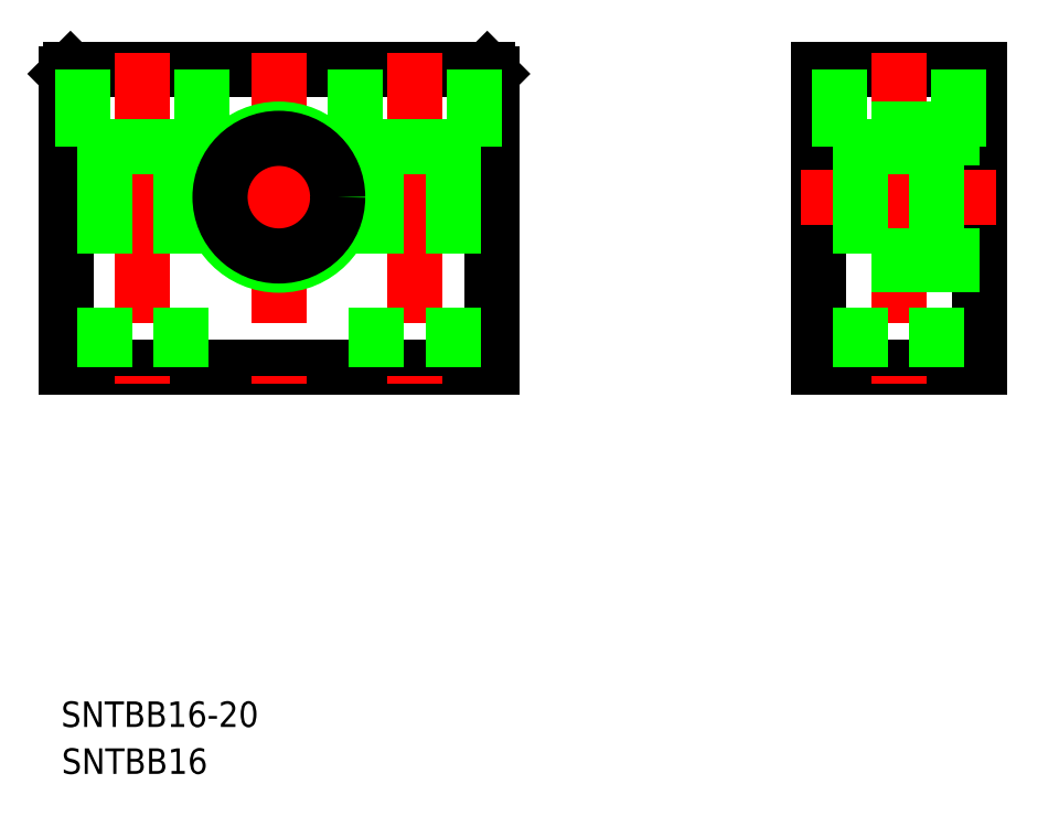
<metadata>
{"format":"dxf","ext":"dxf","renderer":"ezdxf+matplotlib","layout":"modelspace","background":"white","min_lineweight":24,"dpi":150}
</metadata>
<code>
0
SECTION
2
ENTITIES
0
LINE
8
0
10
50
20
0
30
0
11
50
21
34.5
31
0
0
LINE
8
0
10
49.5
20
35
30
0
11
0.5
21
35
31
0
0
LINE
8
0
10
0
20
34.5
30
0
11
0
21
0
31
0
0
LINE
8
0
10
0
20
0
30
0
11
50
21
0
31
0
0
LINE
8
CENTER
10
25
20
37
30
0
11
25
21
-2
31
0
0
LINE
8
CENTER
10
9
20
37
30
0
11
9
21
-2
31
0
0
LINE
8
CENTER
10
41
20
37
30
0
11
41
21
-2
31
0
0
LINE
8
CENTER
10
35
20
20
30
0
11
15
21
20
31
0
0
LINE
8
0
10
0
20
34.5
30
0
11
0.5
21
35
31
0
0
LINE
8
0
10
49.5
20
35
30
0
11
50
21
34.5
31
0
0
LINE
8
0
10
107.4
20
35
30
0
11
88.39
21
35
31
0
0
LINE
8
0
10
107.4
20
0
30
0
11
88.39
21
0
31
0
0
LINE
8
0
10
88.39
20
35
30
0
11
88.39
21
0
31
0
0
LINE
8
0
10
107.4
20
35
30
0
11
107.4
21
0
31
0
0
LINE
8
CENTER
10
86.39
20
20
30
0
11
109.4
21
20
31
0
0
INSERT
8
0
2
*U2
10
0
20
0
30
0
0
INSERT
8
0
2
*U3
10
0
20
0
30
0
0
LINE
8
CENTER
10
97.89
20
37
30
0
11
97.89
21
-2
31
0
0
LINE
8
0
10
2
20
35
30
0
11
2
21
26
31
0
0
LINE
8
0
10
16
20
35
30
0
11
16
21
26
31
0
0
LINE
8
0
10
16
20
26
30
0
11
2
21
26
31
0
0
LINE
8
0
10
48
20
26
30
0
11
34
21
26
31
0
0
LINE
8
0
10
48
20
35
30
0
11
48
21
26
31
0
0
LINE
8
0
10
34
20
35
30
0
11
34
21
26
31
0
0
LINE
8
0
10
104.9
20
26
30
0
11
90.89
21
26
31
0
0
LINE
8
0
10
104.9
20
35
30
0
11
104.9
21
26
31
0
0
LINE
8
0
10
90.89
20
35
30
0
11
90.89
21
26
31
0
0
LINE
8
0
10
4.5
20
26
30
0
11
4.5
21
0
31
0
0
LINE
8
0
10
13.5
20
26
30
0
11
13.5
21
0
31
0
0
LINE
8
0
10
36.5
20
26
30
0
11
36.5
21
0
31
0
0
LINE
8
0
10
45.5
20
26
30
0
11
45.5
21
0
31
0
0
LINE
8
0
10
93.39
20
26
30
0
11
93.39
21
0
31
0
0
LINE
8
0
10
102.4
20
26
30
0
11
102.4
21
0
31
0
0
CIRCLE
8
0
10
25
20
20
30
0
40
8
0
LINE
8
0
10
107.4
20
28
30
0
11
88.39
21
28
31
0
0
LINE
8
0
10
107.4
20
12
30
0
11
88.39
21
12
31
0
0
CIRCLE
8
0
10
25
20
20
30
0
40
6.918
0
LINE
8
0
10
107.4
20
26.92
30
0
11
88.39
21
26.92
31
0
0
LINE
8
0
10
107.4
20
13.08
30
0
11
88.39
21
13.08
31
0
0
ENDSEC
0
EOF

</code>
